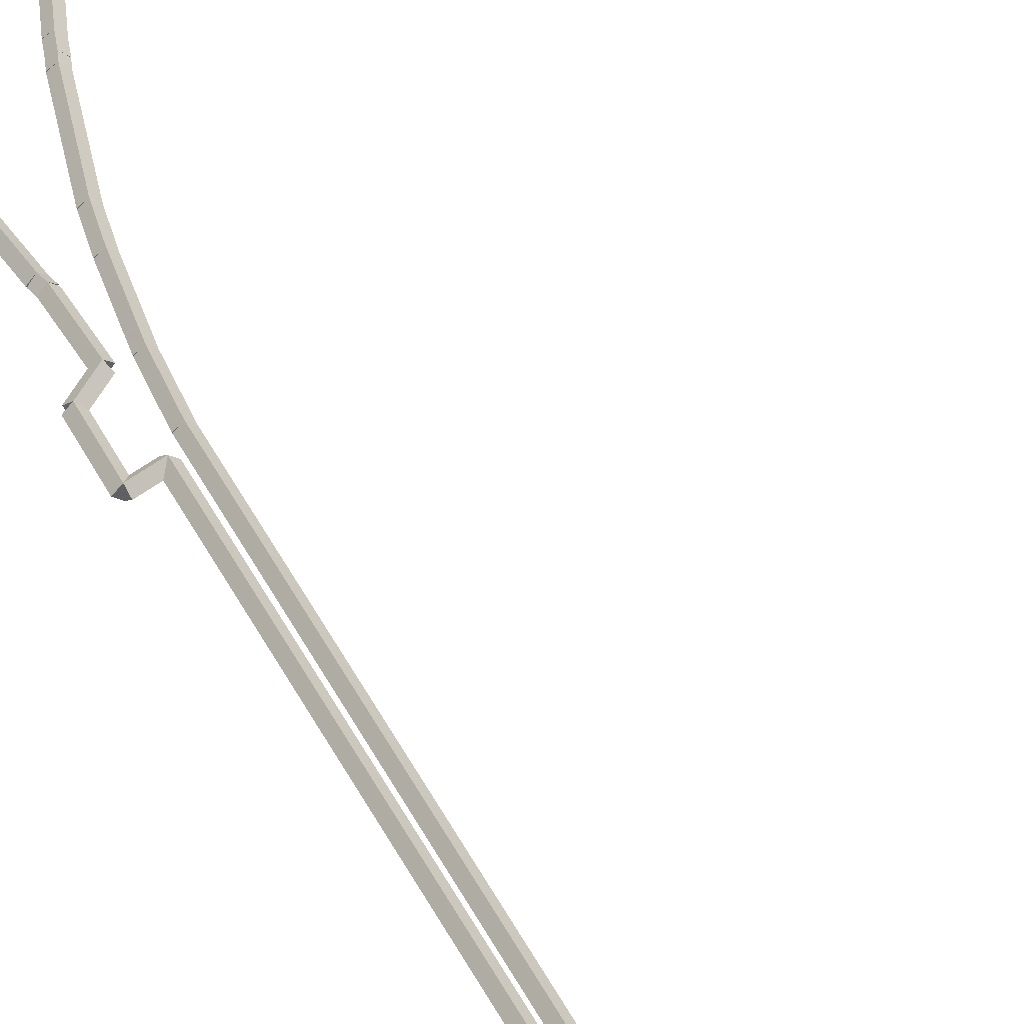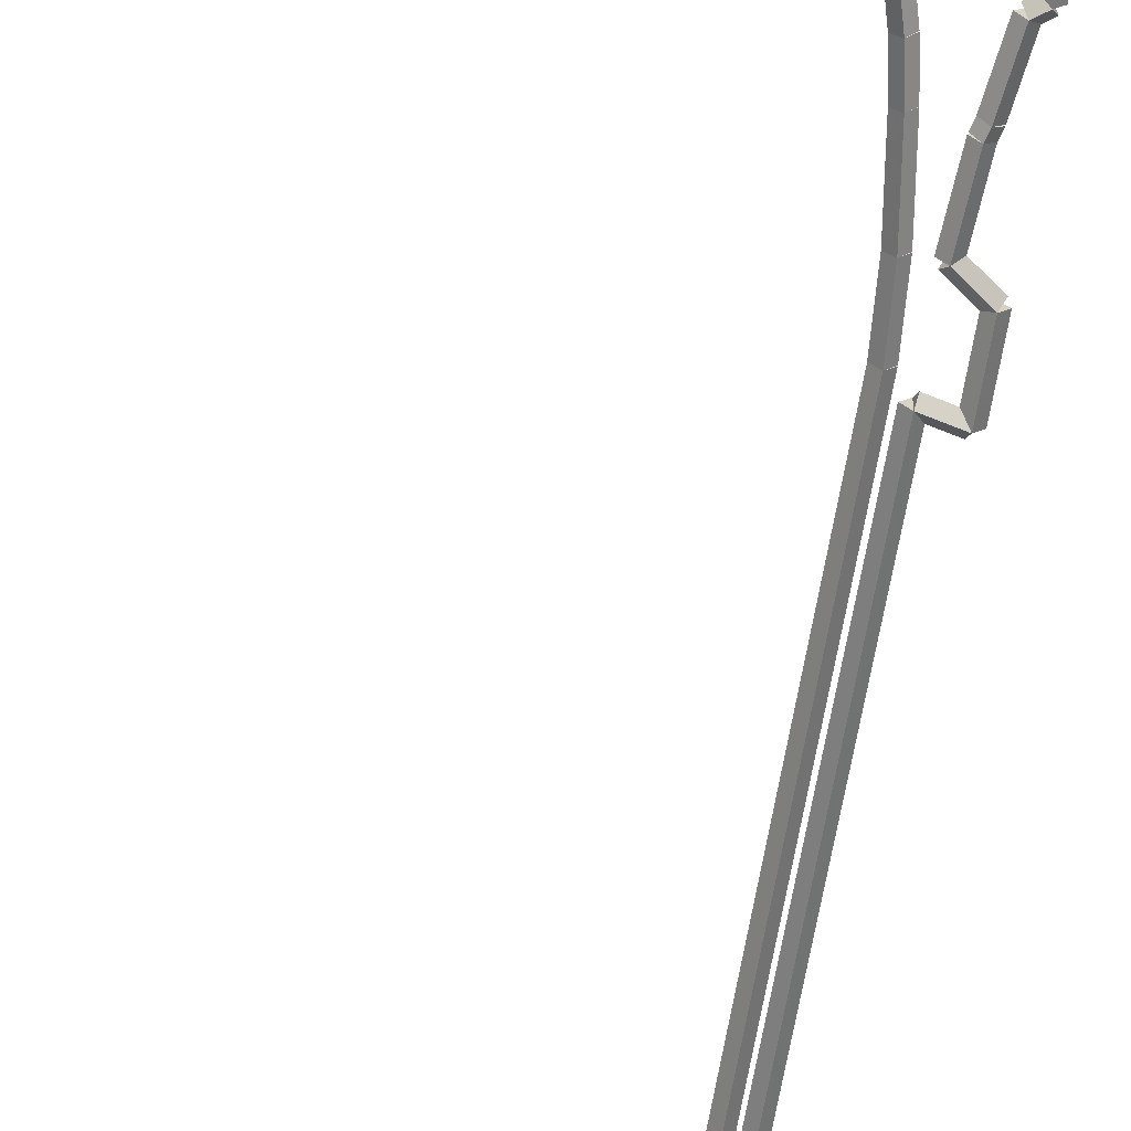
<metadata>
{"format":"obj","ext":"obj","renderer":"f3d","projection":"perspective","resolution":1024,"background":"white","views":[{"elev":49.9,"azim":-27.0,"up":"+Z"},{"elev":-62.7,"azim":170.2,"up":"+Z"}]}
</metadata>
<code>
g base_node_27_16
v -36.18 14.95 14.5
v -36.21 15.04 14.4
v -36.18 14.95 14.3
v -36.14 14.85 14.4
v -36.04 15 14.5
v -36.08 15.09 14.4
v -36.04 15 14.3
v -36.01 14.91 14.4
f 1 2 3 4
f 6 2 1 5
f 5 1 4 8
f 6 5 8 7
f 8 4 3 7
f 7 3 2 6
g base_node_27_16
v -36.11 14.77 14.5
v -36.21 14.74 14.4
v -36.11 14.77 14.3
v -36.02 14.8 14.4
v -36.18 14.95 14.5
v -36.27 14.92 14.4
v -36.18 14.95 14.3
v -36.08 14.98 14.4
f 9 10 11 12
f 14 10 9 13
f 13 9 12 16
f 14 13 16 15
f 16 12 11 15
f 15 11 10 14
g base_node_27_16
v -36.06 14.74 14.5
v -36.11 14.65 14.4
v -36.06 14.74 14.3
v -36.01 14.83 14.4
v -36.11 14.77 14.5
v -36.16 14.68 14.4
v -36.11 14.77 14.3
v -36.07 14.86 14.4
f 17 18 19 20
f 22 18 17 21
f 21 17 20 24
f 22 21 24 23
f 24 20 19 23
f 23 19 18 22
g base_node_27_16
v -35.64 14.49 14.5
v -35.69 14.4 14.4
v -35.64 14.49 14.3
v -35.59 14.58 14.4
v -36.06 14.74 14.5
v -36.11 14.65 14.4
v -36.06 14.74 14.3
v -36.01 14.83 14.4
f 25 26 27 28
f 30 26 25 29
f 29 25 28 32
f 30 29 32 31
f 32 28 27 31
f 31 27 26 30
g base_node_27_16
v -35.49 14.47 14.5
v -35.51 14.37 14.4
v -35.49 14.47 14.3
v -35.48 14.57 14.4
v -35.64 14.49 14.5
v -35.65 14.39 14.4
v -35.64 14.49 14.3
v -35.63 14.59 14.4
f 33 34 35 36
f 38 34 33 37
f 37 33 36 40
f 38 37 40 39
f 40 36 35 39
f 39 35 34 38
g base_node_27_16
v -34.68 14.44 14.5
v -34.68 14.34 14.4
v -34.68 14.44 14.3
v -34.67 14.54 14.4
v -35.49 14.47 14.5
v -35.5 14.37 14.4
v -35.49 14.47 14.3
v -35.49 14.57 14.4
f 41 42 43 44
f 46 42 41 45
f 45 41 44 48
f 46 45 48 47
f 48 44 43 47
f 47 43 42 46
g base_node_27_16
v -32.75 14.44 14.5
v -32.75 14.34 14.4
v -32.75 14.44 14.3
v -32.75 14.54 14.4
v -34.68 14.44 14.5
v -34.68 14.34 14.4
v -34.68 14.44 14.3
v -34.68 14.54 14.4
f 49 50 51 52
f 54 50 49 53
f 53 49 52 56
f 54 53 56 55
f 56 52 51 55
f 55 51 50 54
g base_node_27_16
v -31.79 14.68 14.5
v -31.77 14.58 14.4
v -31.79 14.68 14.3
v -31.81 14.78 14.4
v -32.75 14.44 14.5
v -32.73 14.35 14.4
v -32.75 14.44 14.3
v -32.78 14.54 14.4
f 57 58 59 60
f 62 58 57 61
f 61 57 60 64
f 62 61 64 63
f 64 60 59 63
f 63 59 58 62
g base_node_27_16
v -31.7 14.77 14.5
v -31.63 14.7 14.4
v -31.7 14.77 14.3
v -31.77 14.84 14.4
v -31.79 14.68 14.5
v -31.72 14.61 14.4
v -31.79 14.68 14.3
v -31.86 14.75 14.4
f 65 66 67 68
f 70 66 65 69
f 69 65 68 72
f 70 69 72 71
f 72 68 67 71
f 71 67 66 70
g base_node_27_16
v -31.62 14.99 14.5
v -31.53 14.96 14.4
v -31.62 14.99 14.3
v -31.72 15.03 14.4
v -31.7 14.77 14.5
v -31.6 14.74 14.4
v -31.7 14.77 14.3
v -31.79 14.8 14.4
f 73 74 75 76
f 78 74 73 77
f 77 73 76 80
f 78 77 80 79
f 80 76 75 79
f 79 75 74 78
g base_node_27_16
v -35 14.99 14.5
v -35 15.09 14.4
v -35 14.99 14.3
v -35 14.89 14.4
v -31.62 14.99 14.5
v -31.62 15.09 14.4
v -31.62 14.99 14.3
v -31.62 14.89 14.4
f 81 82 83 84
f 86 82 81 85
f 85 81 84 88
f 86 85 88 87
f 88 84 83 87
f 87 83 82 86
g base_node_27_16
v -35.29 15 14.5
v -35.29 15.1 14.4
v -35.29 15 14.3
v -35.29 14.9 14.4
v -35 14.99 14.5
v -35 15.09 14.4
v -35 14.99 14.3
v -35 14.89 14.4
f 89 90 91 92
f 94 90 89 93
f 93 89 92 96
f 94 93 96 95
f 96 92 91 95
f 95 91 90 94
g base_node_27_16
v -35.82 15.18 14.5
v -35.79 15.27 14.4
v -35.82 15.18 14.3
v -35.86 15.08 14.4
v -35.29 15 14.5
v -35.26 15.1 14.4
v -35.29 15 14.3
v -35.32 14.9 14.4
f 97 98 99 100
f 102 98 97 101
f 101 97 100 104
f 102 101 104 103
f 104 100 99 103
f 103 99 98 102
g base_node_27_16
v -35.8 29.2 14.5
v -35.7 29.2 14.4
v -35.8 29.2 14.3
v -35.9 29.2 14.4
v -35.82 15.18 14.5
v -35.72 15.18 14.4
v -35.82 15.18 14.3
v -35.92 15.18 14.4
f 105 106 107 108
f 110 106 105 109
f 109 105 108 112
f 110 109 112 111
f 112 108 107 111
f 111 107 106 110
g base_node_27_16
v -35.74 30 14.5
v -35.64 29.99 14.4
v -35.74 30 14.3
v -35.84 30.01 14.4
v -35.8 29.2 14.5
v -35.7 29.19 14.4
v -35.8 29.2 14.3
v -35.9 29.21 14.4
f 113 114 115 116
f 118 114 113 117
f 117 113 116 120
f 118 117 120 119
f 120 116 115 119
f 119 115 114 118
g base_node_27_16
v -35.59 31 14.5
v -35.49 30.99 14.4
v -35.59 31 14.3
v -35.69 31.01 14.4
v -35.74 30 14.5
v -35.64 29.99 14.4
v -35.74 30 14.3
v -35.84 30.01 14.4
f 121 122 123 124
f 126 122 121 125
f 125 121 124 128
f 126 125 128 127
f 128 124 123 127
f 127 123 122 126
g base_node_27_16
v -35.49 31.51 14.5
v -35.4 31.49 14.4
v -35.49 31.51 14.3
v -35.59 31.52 14.4
v -35.59 31 14.5
v -35.49 30.98 14.4
v -35.59 31 14.3
v -35.69 31.02 14.4
f 129 130 131 132
f 134 130 129 133
f 133 129 132 136
f 134 133 136 135
f 136 132 131 135
f 135 131 130 134
g base_node_27_16
v -35.11 32.89 14.5
v -35.02 32.86 14.4
v -35.11 32.89 14.3
v -35.21 32.91 14.4
v -35.49 31.51 14.5
v -35.4 31.48 14.4
v -35.49 31.51 14.3
v -35.59 31.53 14.4
f 137 138 139 140
f 142 138 137 141
f 141 137 140 144
f 142 141 144 143
f 144 140 139 143
f 143 139 138 142
g base_node_27_16
v -35.07 33 14.5
v -34.98 32.96 14.4
v -35.07 33 14.3
v -35.16 33.04 14.4
v -35.11 32.89 14.5
v -35.02 32.85 14.4
v -35.11 32.89 14.3
v -35.21 32.92 14.4
f 145 146 147 148
f 150 146 145 149
f 149 145 148 152
f 150 149 152 151
f 152 148 147 151
f 151 147 146 150
g base_node_27_16
v -35 33.21 14.5
v -34.91 33.18 14.4
v -35 33.21 14.3
v -35.09 33.24 14.4
v -35.07 33 14.5
v -34.97 32.97 14.4
v -35.07 33 14.3
v -35.16 33.03 14.4
f 153 154 155 156
f 158 154 153 157
f 157 153 156 160
f 158 157 160 159
f 160 156 155 159
f 159 155 154 158
g base_node_27_16
v -34.68 34 14.5
v -34.59 33.96 14.4
v -34.68 34 14.3
v -34.78 34.04 14.4
v -35 33.21 14.5
v -34.91 33.17 14.4
v -35 33.21 14.3
v -35.09 33.25 14.4
f 161 162 163 164
f 166 162 161 165
f 165 161 164 168
f 166 165 168 167
f 168 164 163 167
f 167 163 162 166
g base_node_27_16
v -34.26 34.05 14.5
v -34.24 33.95 14.4
v -34.26 34.05 14.3
v -34.27 34.15 14.4
v -34.68 34 14.5
v -34.67 33.9 14.4
v -34.68 34 14.3
v -34.7 34.1 14.4
f 169 170 171 172
f 174 170 169 173
f 173 169 172 176
f 174 173 176 175
f 176 172 171 175
f 175 171 170 174
g base_node_27_16
v -34.25 34.05 14.5
v -34.24 33.95 14.4
v -34.25 34.05 14.3
v -34.26 34.15 14.4
v -34.26 34.05 14.5
v -34.25 33.95 14.4
v -34.26 34.05 14.3
v -34.27 34.15 14.4
f 177 178 179 180
f 182 178 177 181
f 181 177 180 184
f 182 181 184 183
f 184 180 179 183
f 183 179 178 182
g base_node_27_16
v -34.22 35 14.5
v -34.12 35 14.4
v -34.22 35 14.3
v -34.32 35 14.4
v -34.25 34.05 14.5
v -34.15 34.05 14.4
v -34.25 34.05 14.3
v -34.35 34.05 14.4
f 185 186 187 188
f 190 186 185 189
f 189 185 188 192
f 190 189 192 191
f 192 188 187 191
f 191 187 186 190
g base_node_27_16
v -34.11 37 14.5
v -34.01 36.99 14.4
v -34.11 37 14.3
v -34.2 37.01 14.4
v -34.22 35 14.5
v -34.12 34.99 14.4
v -34.22 35 14.3
v -34.32 35.01 14.4
f 193 194 195 196
f 198 194 193 197
f 197 193 196 200
f 198 197 200 199
f 200 196 195 199
f 199 195 194 198
g base_node_27_16
v -34.19 37.21 14.5
v -34.1 37.25 14.4
v -34.19 37.21 14.3
v -34.28 37.17 14.4
v -34.11 37 14.5
v -34.01 37.04 14.4
v -34.11 37 14.3
v -34.2 36.96 14.4
f 201 202 203 204
f 206 202 201 205
f 205 201 204 208
f 206 205 208 207
f 208 204 203 207
f 207 203 202 206
g base_node_27_16
v -34.09 38 14.5
v -33.99 37.99 14.4
v -34.09 38 14.3
v -34.18 38.01 14.4
v -34.19 37.21 14.5
v -34.09 37.2 14.4
v -34.19 37.21 14.3
v -34.29 37.22 14.4
f 209 210 211 212
f 214 210 209 213
f 213 209 212 216
f 214 213 216 215
f 216 212 211 215
f 215 211 210 214
g base_node_27_16
v -34.09 38.09 14.5
v -33.99 38.1 14.4
v -34.09 38.09 14.3
v -34.19 38.09 14.4
v -34.09 38 14.5
v -33.99 38 14.4
v -34.09 38 14.3
v -34.19 38 14.4
f 217 218 219 220
f 222 218 217 221
f 221 217 220 224
f 222 221 224 223
f 224 220 219 223
f 223 219 218 222
g base_node_27_16
v -34 38.76 14.5
v -33.9 38.75 14.4
v -34 38.76 14.3
v -34.1 38.78 14.4
v -34.09 38.09 14.5
v -33.99 38.08 14.4
v -34.09 38.09 14.3
v -34.19 38.11 14.4
f 225 226 227 228
f 230 226 225 229
f 229 225 228 232
f 230 229 232 231
f 232 228 227 231
f 231 227 226 230
g base_node_27_16
v -33.99 39 14.5
v -33.89 39 14.4
v -33.99 39 14.3
v -34.09 39 14.4
v -34 38.76 14.5
v -33.9 38.76 14.4
v -34 38.76 14.3
v -34.1 38.77 14.4
f 233 234 235 236
f 238 234 233 237
f 237 233 236 240
f 238 237 240 239
f 240 236 235 239
f 239 235 234 238
g base_node_27_16
v -34 39.02 14.5
v -33.9 39.06 14.4
v -34 39.02 14.3
v -34.09 38.98 14.4
v -33.99 39 14.5
v -33.9 39.04 14.4
v -33.99 39 14.3
v -34.08 38.96 14.4
f 241 242 243 244
f 246 242 241 245
f 245 241 244 248
f 246 245 248 247
f 248 244 243 247
f 247 243 242 246
g base_node_27_16
v -34 39.03 14.5
v -33.91 39.06 14.4
v -34 39.03 14.3
v -34.09 38.99 14.4
v -34 39.02 14.5
v -33.91 39.06 14.4
v -34 39.02 14.3
v -34.09 38.98 14.4
f 249 250 251 252
f 254 250 249 253
f 253 249 252 256
f 254 253 256 255
f 256 252 251 255
f 255 251 250 254
g base_node_27_16
v -34.72 40 14.5
v -34.63 40.06 14.4
v -34.72 40 14.3
v -34.8 39.94 14.4
v -34 39.03 14.5
v -33.92 39.08 14.4
v -34 39.03 14.3
v -34.08 38.97 14.4
f 257 258 259 260
f 262 258 257 261
f 261 257 260 264
f 262 261 264 263
f 264 260 259 263
f 263 259 258 262
g base_node_27_16
v -34.74 40.26 14.5
v -34.64 40.27 14.4
v -34.74 40.26 14.3
v -34.84 40.24 14.4
v -34.72 40 14.5
v -34.62 40.01 14.4
v -34.72 40 14.3
v -34.81 39.99 14.4
f 265 266 267 268
f 270 266 265 269
f 269 265 268 272
f 270 269 272 271
f 272 268 267 271
f 271 267 266 270
g base_node_27_16
v -35 40.39 14.5
v -34.95 40.48 14.4
v -35 40.39 14.3
v -35.05 40.3 14.4
v -34.74 40.26 14.5
v -34.7 40.35 14.4
v -34.74 40.26 14.3
v -34.79 40.17 14.4
f 273 274 275 276
f 278 274 273 277
f 277 273 276 280
f 278 277 280 279
f 280 276 275 279
f 279 275 274 278
g base_node_27_16
v -35.61 40.28 14.5
v -35.62 40.38 14.4
v -35.61 40.28 14.3
v -35.59 40.19 14.4
v -35 40.39 14.5
v -35.02 40.49 14.4
v -35 40.39 14.3
v -34.98 40.29 14.4
f 281 282 283 284
f 286 282 281 285
f 285 281 284 288
f 286 285 288 287
f 288 284 283 287
f 287 283 282 286
g base_node_27_16
v -34.85 39.91 14.5
v -34.89 39.82 14.4
v -34.85 39.91 14.3
v -34.81 40 14.4
v -35.61 40.28 14.5
v -35.65 40.19 14.4
v -35.61 40.28 14.3
v -35.56 40.37 14.4
f 289 290 291 292
f 294 290 289 293
f 293 289 292 296
f 294 293 296 295
f 296 292 291 295
f 295 291 290 294
g base_node_27_16
v -34.68 39.9 14.5
v -34.68 39.8 14.4
v -34.68 39.9 14.3
v -34.67 40 14.4
v -34.85 39.91 14.5
v -34.86 39.81 14.4
v -34.85 39.91 14.3
v -34.84 40.01 14.4
f 297 298 299 300
f 302 298 297 301
f 301 297 300 304
f 302 301 304 303
f 304 300 299 303
f 303 299 298 302
g base_node_27_16
v -34.68 39.9 14.5
v -34.68 39.8 14.4
v -34.68 39.9 14.3
v -34.67 40 14.4
v -34.68 39.9 14.5
v -34.68 39.8 14.4
v -34.68 39.9 14.3
v -34.67 40 14.4
f 305 306 307 308
f 310 306 305 309
f 309 305 308 312
f 310 309 312 311
f 312 308 307 311
f 311 307 306 310
g base_node_27_16
v -34.64 39.78 14.5
v -34.73 39.75 14.4
v -34.64 39.78 14.3
v -34.54 39.81 14.4
v -34.68 39.9 14.5
v -34.77 39.87 14.4
v -34.68 39.9 14.3
v -34.58 39.93 14.4
f 313 314 315 316
f 318 314 313 317
f 317 313 316 320
f 318 317 320 319
f 320 316 315 319
f 319 315 314 318
g base_node_27_16
v -34.57 39.29 14.5
v -34.66 39.28 14.4
v -34.57 39.29 14.3
v -34.47 39.31 14.4
v -34.64 39.78 14.5
v -34.74 39.76 14.4
v -34.64 39.78 14.3
v -34.54 39.79 14.4
f 321 322 323 324
f 326 322 321 325
f 325 321 324 328
f 326 325 328 327
f 328 324 323 327
f 327 323 322 326
g base_node_27_16
v -34.56 38.82 14.5
v -34.66 38.82 14.4
v -34.56 38.82 14.3
v -34.46 38.82 14.4
v -34.57 39.29 14.5
v -34.67 39.29 14.4
v -34.57 39.29 14.3
v -34.47 39.29 14.4
f 329 330 331 332
f 334 330 329 333
f 333 329 332 336
f 334 333 336 335
f 336 332 331 335
f 335 331 330 334
g base_node_27_16
v -34.68 38.32 14.5
v -34.77 38.34 14.4
v -34.68 38.32 14.3
v -34.58 38.3 14.4
v -34.56 38.82 14.5
v -34.66 38.84 14.4
v -34.56 38.82 14.3
v -34.47 38.79 14.4
f 337 338 339 340
f 342 338 337 341
f 341 337 340 344
f 342 341 344 343
f 344 340 339 343
f 343 339 338 342
g base_node_27_16
v -34.82 38 14.5
v -34.91 38.04 14.4
v -34.82 38 14.3
v -34.73 37.96 14.4
v -34.68 38.32 14.5
v -34.77 38.36 14.4
v -34.68 38.32 14.3
v -34.58 38.28 14.4
f 345 346 347 348
f 350 346 345 349
f 349 345 348 352
f 350 349 352 351
f 352 348 347 351
f 351 347 346 350
g base_node_27_16
v -34.81 37.96 14.5
v -34.91 37.94 14.4
v -34.81 37.96 14.3
v -34.71 37.98 14.4
v -34.82 38 14.5
v -34.92 37.98 14.4
v -34.82 38 14.3
v -34.72 38.02 14.4
f 353 354 355 356
f 358 354 353 357
f 357 353 356 360
f 358 357 360 359
f 360 356 355 359
f 359 355 354 358
g base_node_27_16
v -34.77 37.85 14.5
v -34.87 37.82 14.4
v -34.77 37.85 14.3
v -34.68 37.89 14.4
v -34.81 37.96 14.5
v -34.91 37.93 14.4
v -34.81 37.96 14.3
v -34.72 37.99 14.4
f 361 362 363 364
f 366 362 361 365
f 365 361 364 368
f 366 365 368 367
f 368 364 363 367
f 367 363 362 366
g base_node_27_16
v -34.8 36.89 14.5
v -34.9 36.89 14.4
v -34.8 36.89 14.3
v -34.7 36.89 14.4
v -34.77 37.85 14.5
v -34.87 37.86 14.4
v -34.77 37.85 14.3
v -34.67 37.85 14.4
f 369 370 371 372
f 374 370 369 373
f 373 369 372 376
f 374 373 376 375
f 376 372 371 375
f 375 371 370 374
g base_node_27_16
v -34.82 36.75 14.5
v -34.92 36.76 14.4
v -34.82 36.75 14.3
v -34.72 36.73 14.4
v -34.8 36.89 14.5
v -34.9 36.91 14.4
v -34.8 36.89 14.3
v -34.7 36.88 14.4
f 377 378 379 380
f 382 378 377 381
f 381 377 380 384
f 382 381 384 383
f 384 380 379 383
f 383 379 378 382
g base_node_27_16
v -34.96 35.93 14.5
v -35.06 35.95 14.4
v -34.96 35.93 14.3
v -34.86 35.91 14.4
v -34.82 36.75 14.5
v -34.92 36.76 14.4
v -34.82 36.75 14.3
v -34.72 36.73 14.4
f 385 386 387 388
f 390 386 385 389
f 389 385 388 392
f 390 389 392 391
f 392 388 387 391
f 391 387 386 390
g base_node_27_16
v -35.5 35.11 14.5
v -35.59 35.17 14.4
v -35.5 35.11 14.3
v -35.42 35.06 14.4
v -34.96 35.93 14.5
v -35.05 35.99 14.4
v -34.96 35.93 14.3
v -34.88 35.88 14.4
f 393 394 395 396
f 398 394 393 397
f 397 393 396 400
f 398 397 400 399
f 400 396 395 399
f 399 395 394 398
g base_node_27_16
v -35.54 34.97 14.5
v -35.63 34.99 14.4
v -35.54 34.97 14.3
v -35.44 34.95 14.4
v -35.5 35.11 14.5
v -35.6 35.13 14.4
v -35.5 35.11 14.3
v -35.41 35.09 14.4
f 401 402 403 404
f 406 402 401 405
f 405 401 404 408
f 406 405 408 407
f 408 404 403 407
f 407 403 402 406
g base_node_27_16
v -35.52 34.81 14.5
v -35.62 34.8 14.4
v -35.52 34.81 14.3
v -35.42 34.82 14.4
v -35.54 34.97 14.5
v -35.64 34.96 14.4
v -35.54 34.97 14.3
v -35.44 34.98 14.4
f 409 410 411 412
f 414 410 409 413
f 413 409 412 416
f 414 413 416 415
f 416 412 411 415
f 415 411 410 414
g base_node_27_16
v -35.52 34.01 14.5
v -35.62 34.01 14.4
v -35.52 34.01 14.3
v -35.42 34.01 14.4
v -35.52 34.81 14.5
v -35.62 34.81 14.4
v -35.52 34.81 14.3
v -35.42 34.81 14.4
f 417 418 419 420
f 422 418 417 421
f 421 417 420 424
f 422 421 424 423
f 424 420 419 423
f 423 419 418 422
g base_node_27_16
v -35.64 33.81 14.5
v -35.72 33.86 14.4
v -35.64 33.81 14.3
v -35.55 33.75 14.4
v -35.52 34.01 14.5
v -35.6 34.06 14.4
v -35.52 34.01 14.3
v -35.43 33.96 14.4
f 425 426 427 428
f 430 426 425 429
f 429 425 428 432
f 430 429 432 431
f 432 428 427 431
f 431 427 426 430
g base_node_27_16
v -35.64 33.81 14.5
v -35.71 33.88 14.4
v -35.64 33.81 14.3
v -35.57 33.73 14.4
v -35.64 33.81 14.5
v -35.71 33.88 14.4
v -35.64 33.81 14.3
v -35.57 33.74 14.4
f 433 434 435 436
f 438 434 433 437
f 437 433 436 440
f 438 437 440 439
f 440 436 435 439
f 439 435 434 438
g base_node_27_16
v -36.16 33.19 14.5
v -36.24 33.25 14.4
v -36.16 33.19 14.3
v -36.09 33.12 14.4
v -35.64 33.81 14.5
v -35.71 33.87 14.4
v -35.64 33.81 14.3
v -35.56 33.74 14.4
f 441 442 443 444
f 446 442 441 445
f 445 441 444 448
f 446 445 448 447
f 448 444 443 447
f 447 443 442 446
g base_node_27_16
v -36.24 33.05 14.5
v -36.33 33.09 14.4
v -36.24 33.05 14.3
v -36.16 33 14.4
v -36.16 33.19 14.5
v -36.25 33.24 14.4
v -36.16 33.19 14.3
v -36.08 33.14 14.4
f 449 450 451 452
f 454 450 449 453
f 453 449 452 456
f 454 453 456 455
f 456 452 451 455
f 455 451 450 454
g base_node_27_16
v -36.26 32.9 14.5
v -36.36 32.91 14.4
v -36.26 32.9 14.3
v -36.16 32.89 14.4
v -36.24 33.05 14.5
v -36.34 33.05 14.4
v -36.24 33.05 14.3
v -36.14 33.04 14.4
f 457 458 459 460
f 462 458 457 461
f 461 457 460 464
f 462 461 464 463
f 464 460 459 463
f 463 459 458 462
g base_node_27_16
v -36.36 32.08 14.5
v -36.46 32.1 14.4
v -36.36 32.08 14.3
v -36.26 32.07 14.4
v -36.26 32.9 14.5
v -36.36 32.91 14.4
v -36.26 32.9 14.3
v -36.16 32.89 14.4
f 465 466 467 468
f 470 466 465 469
f 469 465 468 472
f 470 469 472 471
f 472 468 467 471
f 471 467 466 470
g base_node_27_16
v -36.38 31.86 14.5
v -36.48 31.86 14.4
v -36.38 31.86 14.3
v -36.28 31.85 14.4
v -36.36 32.08 14.5
v -36.46 32.09 14.4
v -36.36 32.08 14.3
v -36.26 32.08 14.4
f 473 474 475 476
f 478 474 473 477
f 477 473 476 480
f 478 477 480 479
f 480 476 475 479
f 479 475 474 478
g base_node_27_16
v -36.24 31.76 14.5
v -36.3 31.68 14.4
v -36.24 31.76 14.3
v -36.18 31.84 14.4
v -36.38 31.86 14.5
v -36.44 31.78 14.4
v -36.38 31.86 14.3
v -36.31 31.94 14.4
f 481 482 483 484
f 486 482 481 485
f 485 481 484 488
f 486 485 488 487
f 488 484 483 487
f 487 483 482 486
g base_node_27_16
v -36.16 31 14.5
v -36.26 30.99 14.4
v -36.16 31 14.3
v -36.06 31.01 14.4
v -36.24 31.76 14.5
v -36.34 31.75 14.4
v -36.24 31.76 14.3
v -36.14 31.77 14.4
f 489 490 491 492
f 494 490 489 493
f 493 489 492 496
f 494 493 496 495
f 496 492 491 495
f 495 491 490 494
g base_node_27_16
v -36.13 30.87 14.5
v -36.22 30.85 14.4
v -36.13 30.87 14.3
v -36.03 30.9 14.4
v -36.16 31 14.5
v -36.25 30.98 14.4
v -36.16 31 14.3
v -36.06 31.02 14.4
f 497 498 499 500
f 502 498 497 501
f 501 497 500 504
f 502 501 504 503
f 504 500 499 503
f 503 499 498 502
g base_node_27_16
v -36.08 30 14.5
v -36.18 30 14.4
v -36.08 30 14.3
v -35.98 30 14.4
v -36.13 30.87 14.5
v -36.23 30.87 14.4
v -36.13 30.87 14.3
v -36.03 30.88 14.4
f 505 506 507 508
f 510 506 505 509
f 509 505 508 512
f 510 509 512 511
f 512 508 507 511
f 511 507 506 510
g base_node_27_16
v -36.44 29.73 14.5
v -36.5 29.81 14.4
v -36.44 29.73 14.3
v -36.38 29.65 14.4
v -36.08 30 14.5
v -36.14 30.08 14.4
v -36.08 30 14.3
v -36.02 29.92 14.4
f 513 514 515 516
f 518 514 513 517
f 517 513 516 520
f 518 517 520 519
f 520 516 515 519
f 519 515 514 518
g base_node_27_16
v -36.45 28.86 14.5
v -36.55 28.86 14.4
v -36.45 28.86 14.3
v -36.35 28.86 14.4
v -36.44 29.73 14.5
v -36.54 29.73 14.4
v -36.44 29.73 14.3
v -36.34 29.73 14.4
f 521 522 523 524
f 526 522 521 525
f 525 521 524 528
f 526 525 528 527
f 528 524 523 527
f 527 523 522 526
g base_node_27_16
v -36.05 28.95 14.5
v -36.03 28.85 14.4
v -36.05 28.95 14.3
v -36.07 29.05 14.4
v -36.45 28.86 14.5
v -36.43 28.76 14.4
v -36.45 28.86 14.3
v -36.47 28.95 14.4
f 529 530 531 532
f 534 530 529 533
f 533 529 532 536
f 534 533 536 535
f 536 532 531 535
f 535 531 530 534
g base_node_27_16
v -36.04 15 14.5
v -36.14 15 14.4
v -36.04 15 14.3
v -35.94 15 14.4
v -36.05 28.95 14.5
v -36.15 28.95 14.4
v -36.05 28.95 14.3
v -35.95 28.95 14.4
f 537 538 539 540
f 542 538 537 541
f 541 537 540 544
f 542 541 544 543
f 544 540 539 543
f 543 539 538 542

</code>
